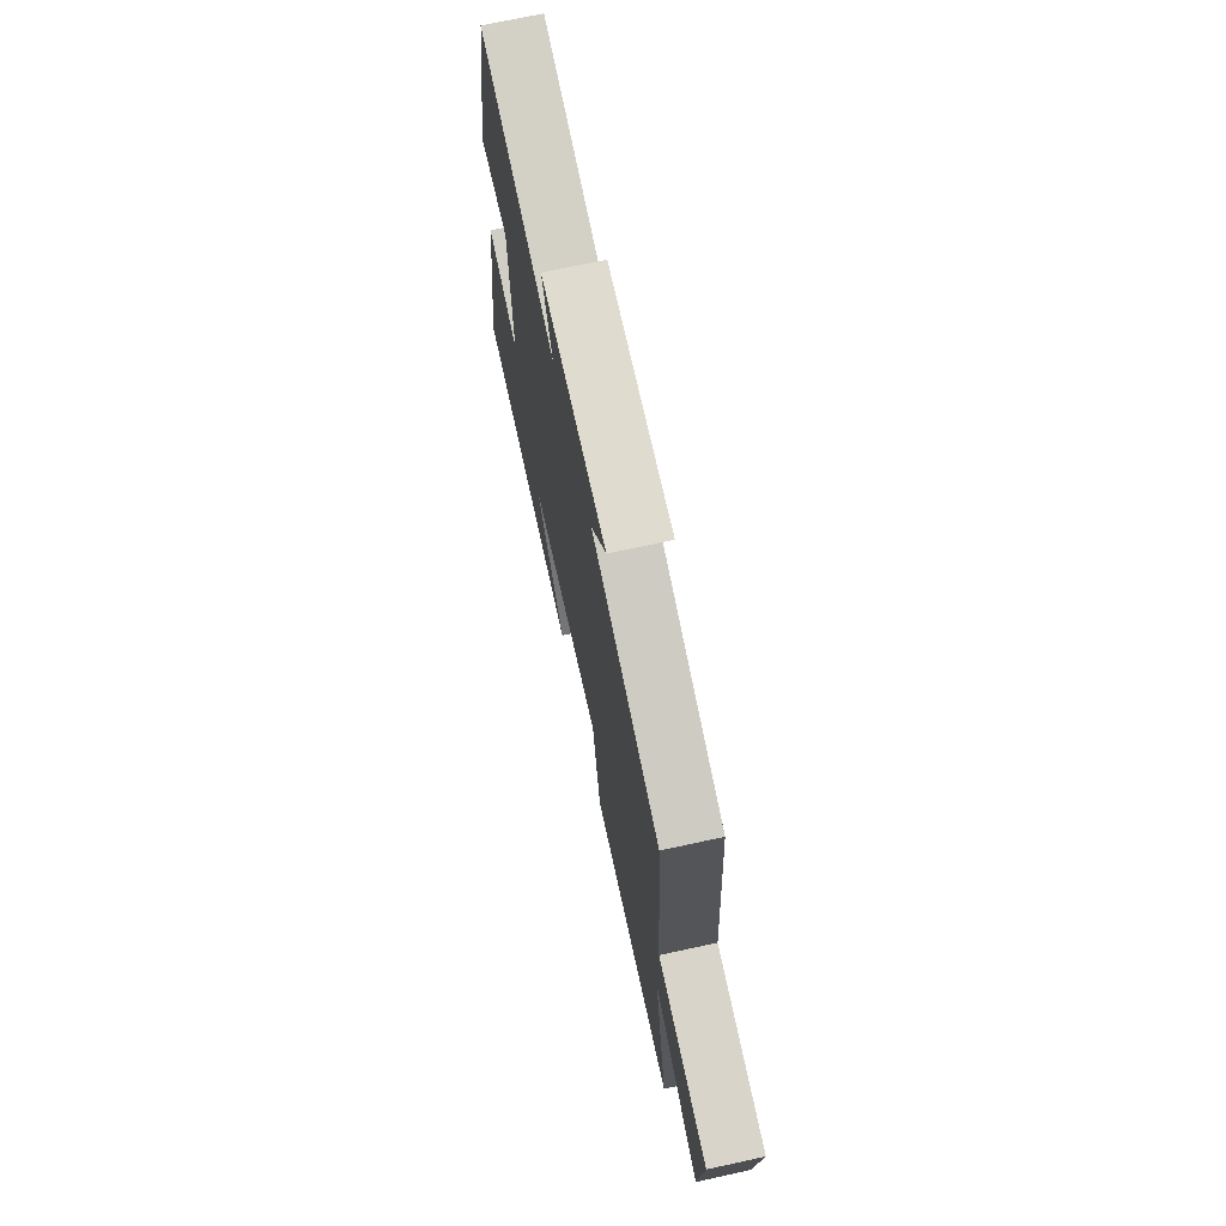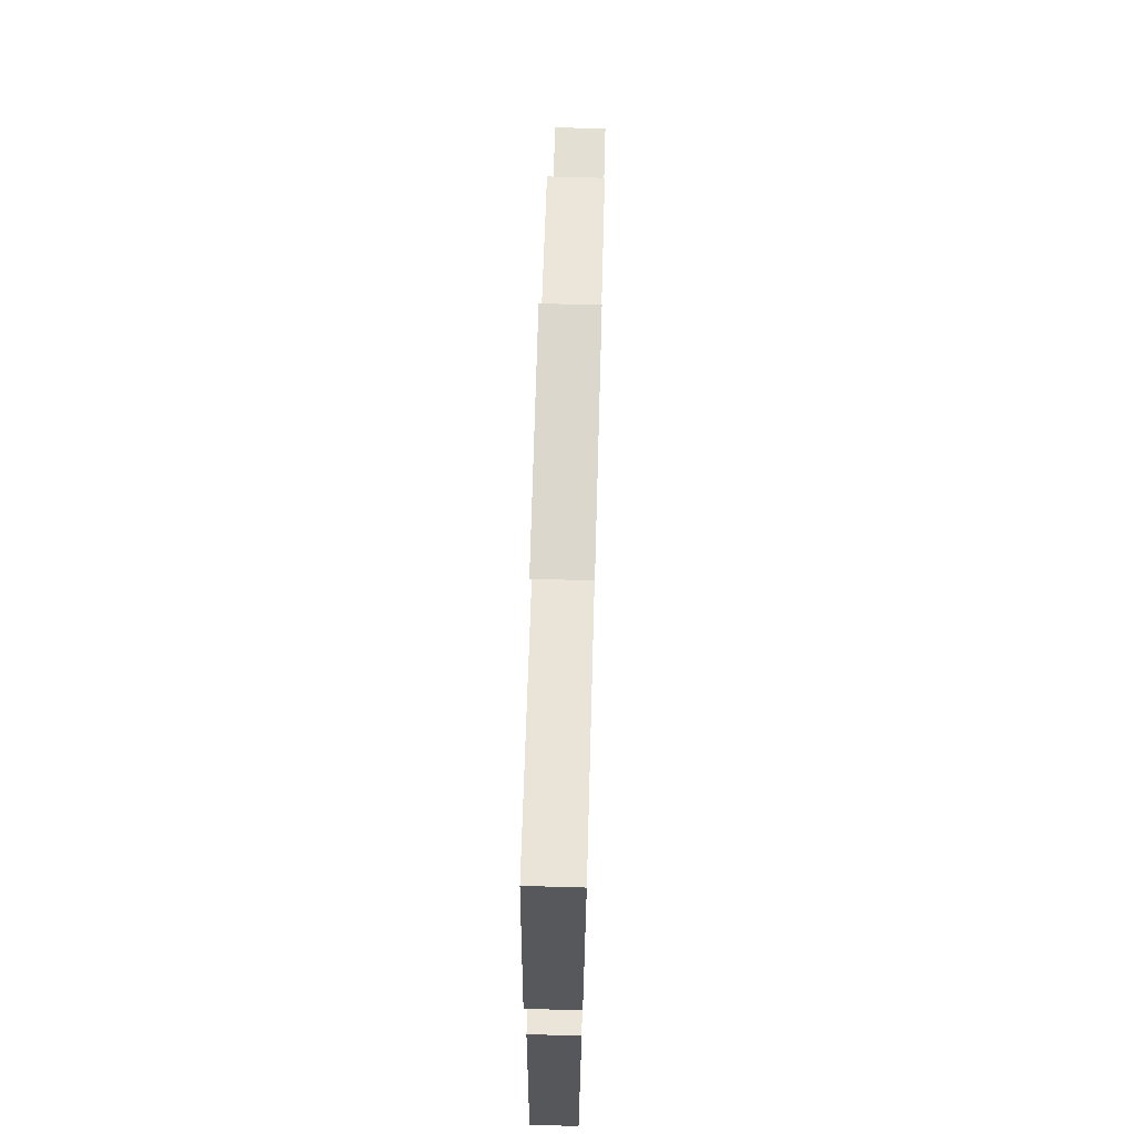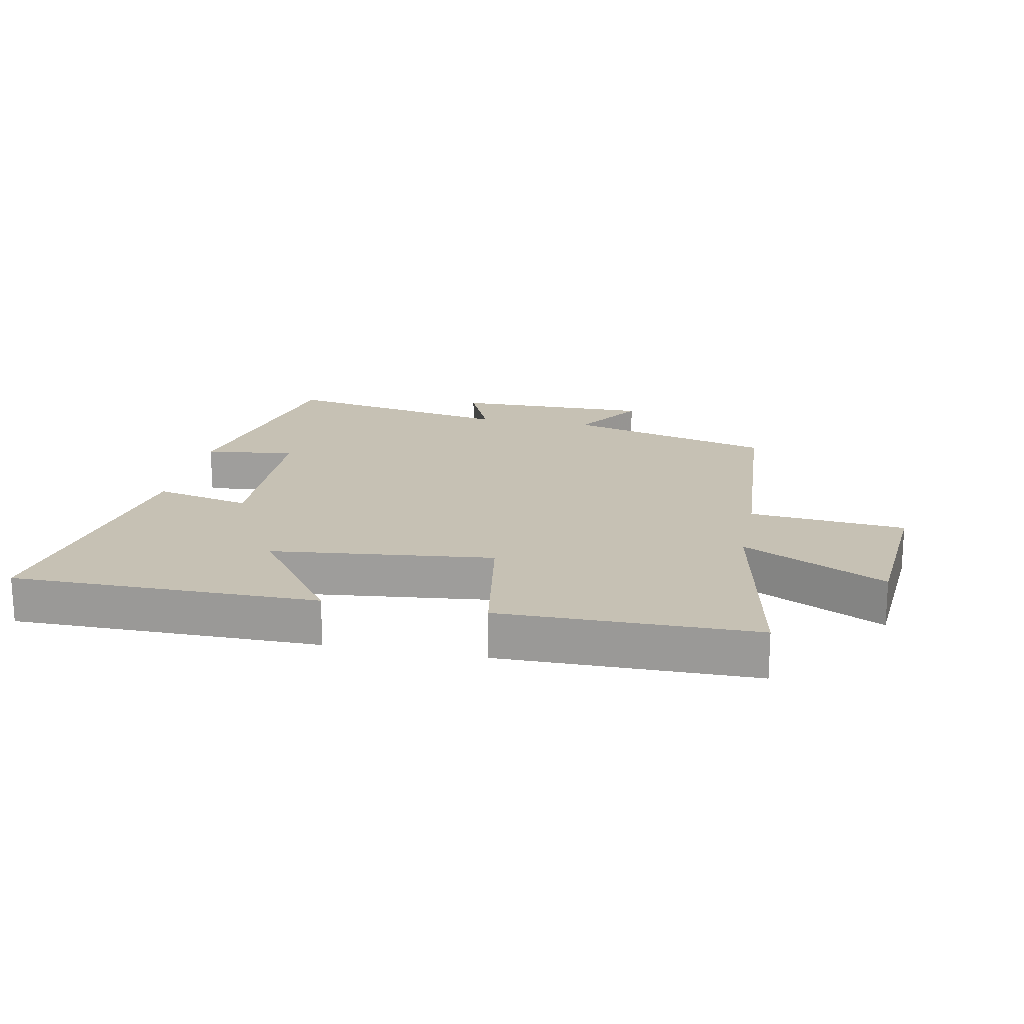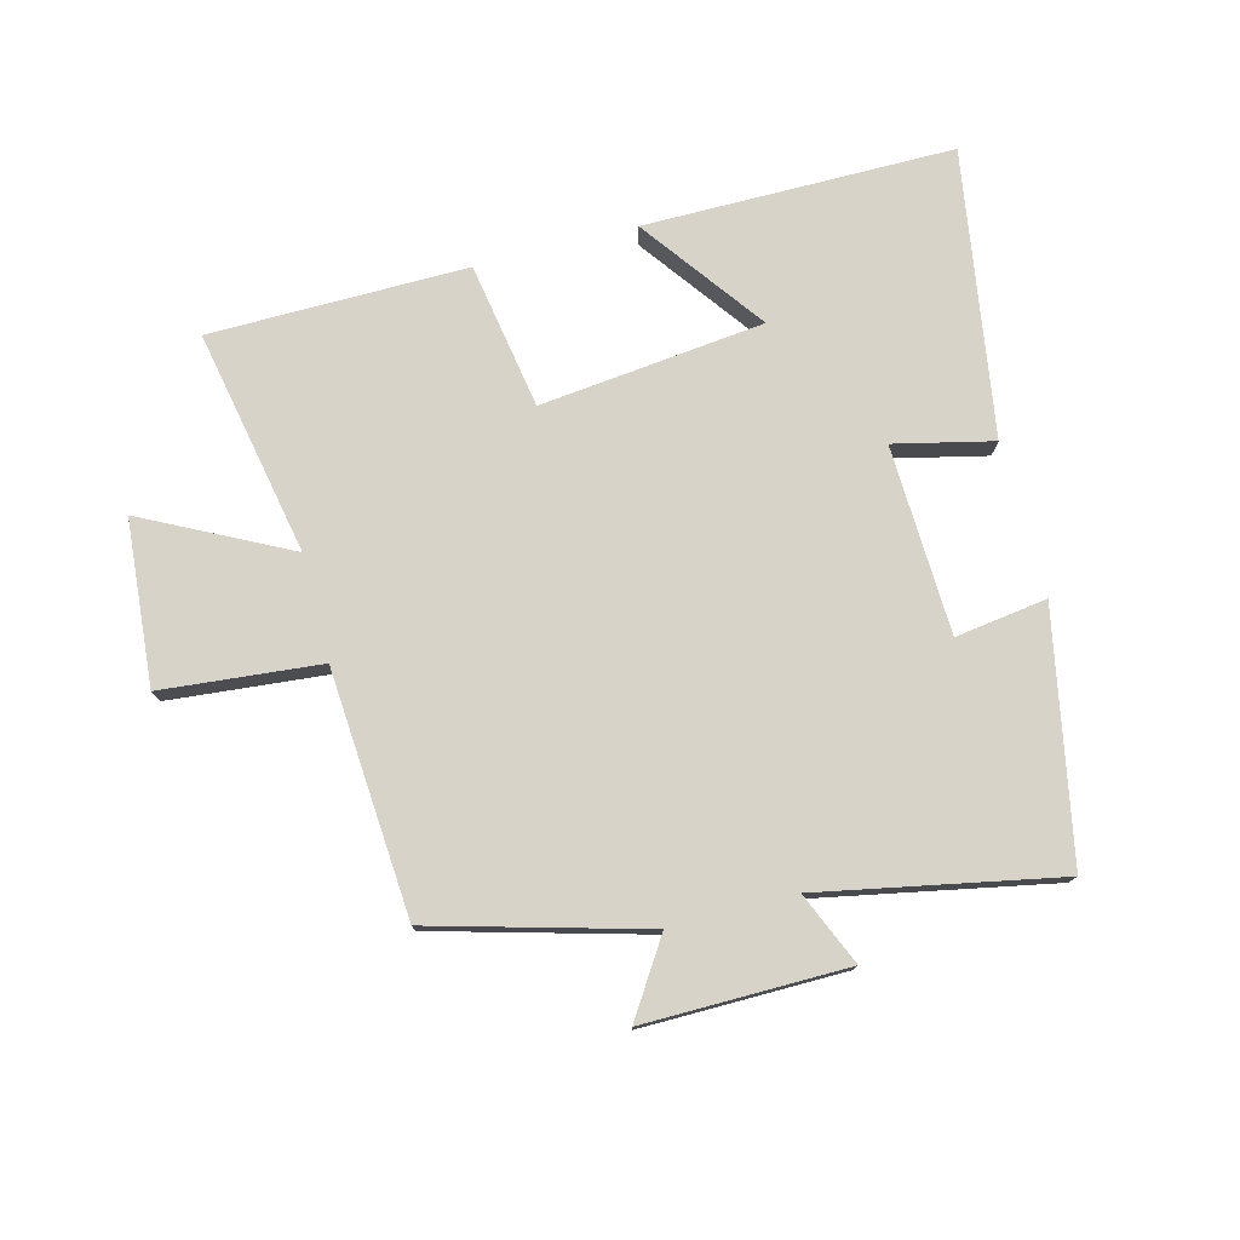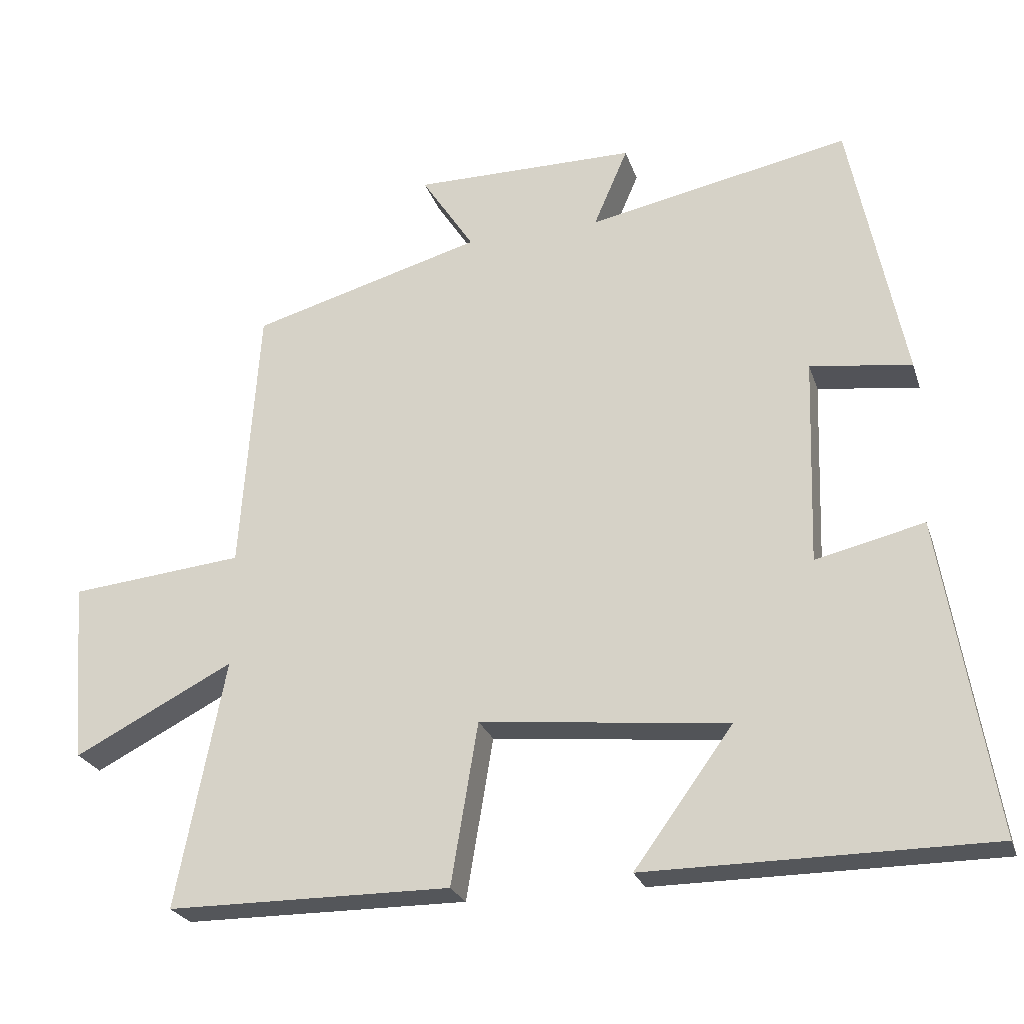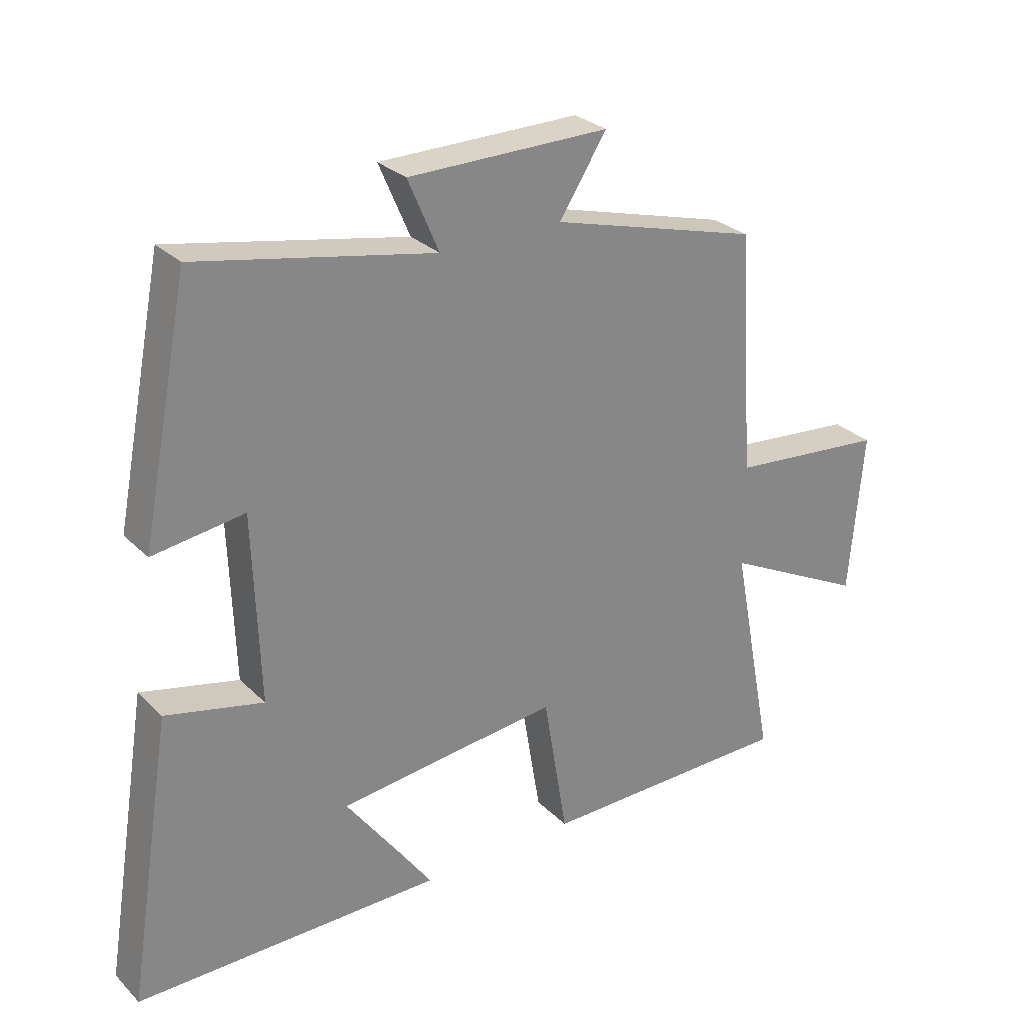
<metadata>
{"format":"obj","ext":"obj","renderer":"f3d","projection":"perspective","resolution":1024,"background":"white","views":[{"elev":70.6,"azim":-102.3,"up":"+Z"},{"elev":72.6,"azim":91.6,"up":"+Z"},{"elev":18.5,"azim":-168.8,"up":"+Y"},{"elev":76.5,"azim":-14.7,"up":"+Y"},{"elev":-25.2,"azim":16.4,"up":"+Z"},{"elev":28.2,"azim":145.0,"up":"+Z"}]}
</metadata>
<code>
v -0.474 0.07 0.408
v -0.143 0.07 0.5
v -0.218 0.07 0.616
v 0.1 0.07 0.614
v 0.051 0.07 0.5
v 0.424 0.07 0.574
v 0.5 0.07 0.189
v 0.356 0.07 0.209
v 0.346 0.07 -0.087
v 0.5 0.07 -0.051
v 0.572 0.07 -0.499
v 0.086 0.07 -0.5
v 0.226 0.07 -0.308
v -0.126 0.07 -0.27
v -0.164 0.07 -0.5
v -0.568 0.07 -0.497
v -0.5 0.07 -0.143
v -0.727 0.07 -0.259
v -0.749 0.07 -0.001
v -0.5 0.07 0.023
v -0.474 0 0.408
v -0.143 0 0.5
v -0.218 0 0.616
v 0.1 0 0.614
v 0.051 0 0.5
v 0.424 0 0.574
v 0.5 0 0.189
v 0.356 0 0.209
v 0.346 0 -0.087
v 0.5 0 -0.051
v 0.572 0 -0.499
v 0.086 0 -0.5
v 0.226 0 -0.308
v -0.126 0 -0.27
v -0.164 0 -0.5
v -0.568 0 -0.497
v -0.5 0 -0.143
v -0.727 0 -0.259
v -0.749 0 -0.001
v -0.5 0 0.023
f 17 18 19 20
f 17 20 1 2
f 16 17 2
f 15 16 2
f 14 15 2
f 13 14 2
f 10 11 12 13
f 9 10 13
f 8 9 13 2
f 5 6 7 8
f 5 8 2 3
f 3 4 5
f 40 39 38 37
f 22 21 40 37
f 22 37 36
f 22 36 35
f 22 35 34
f 22 34 33
f 33 32 31 30
f 33 30 29
f 22 33 29 28
f 28 27 26 25
f 23 22 28 25
f 25 24 23
f 1 21 22 2
f 2 22 23 3
f 3 23 24 4
f 4 24 25 5
f 5 25 26 6
f 6 26 27 7
f 7 27 28 8
f 8 28 29 9
f 9 29 30 10
f 10 30 31 11
f 11 31 32 12
f 12 32 33 13
f 13 33 34 14
f 14 34 35 15
f 15 35 36 16
f 16 36 37 17
f 17 37 38 18
f 18 38 39 19
f 19 39 40 20
f 20 40 21 1

</code>
